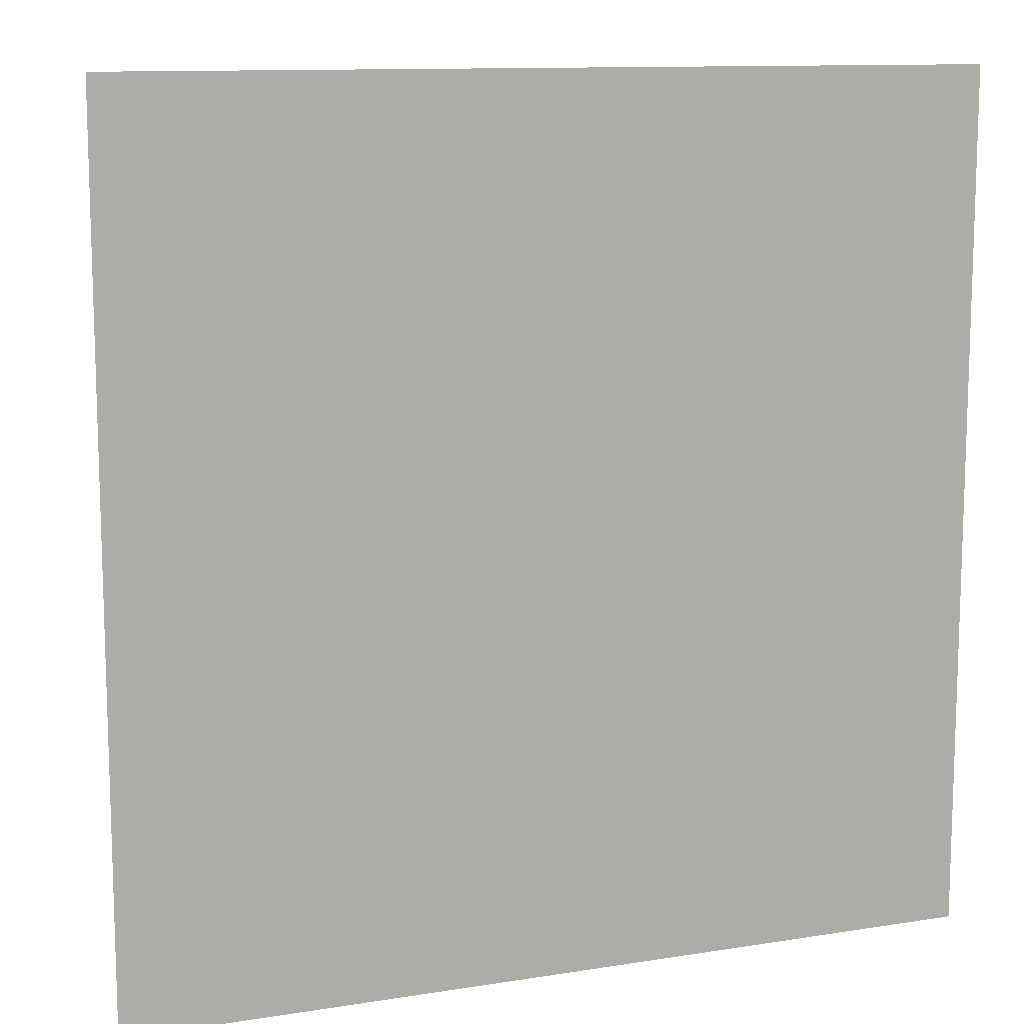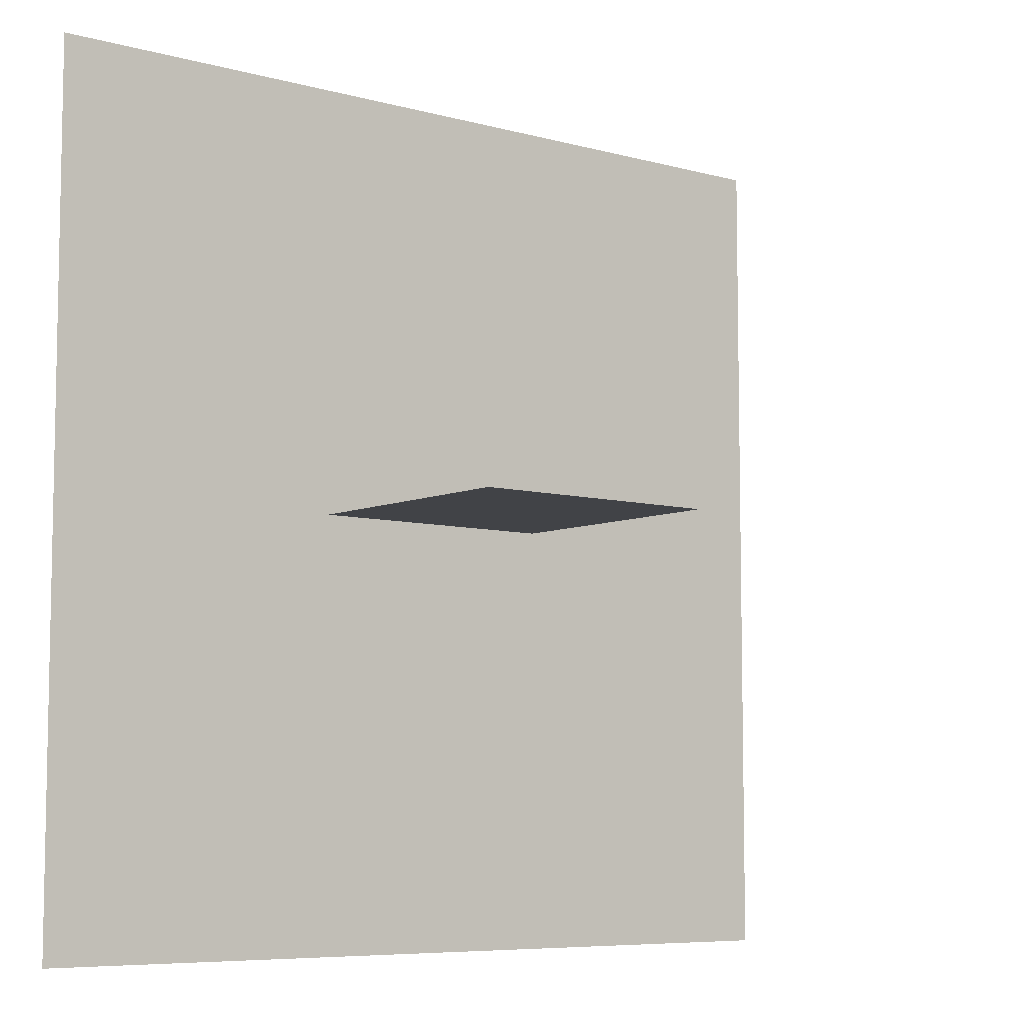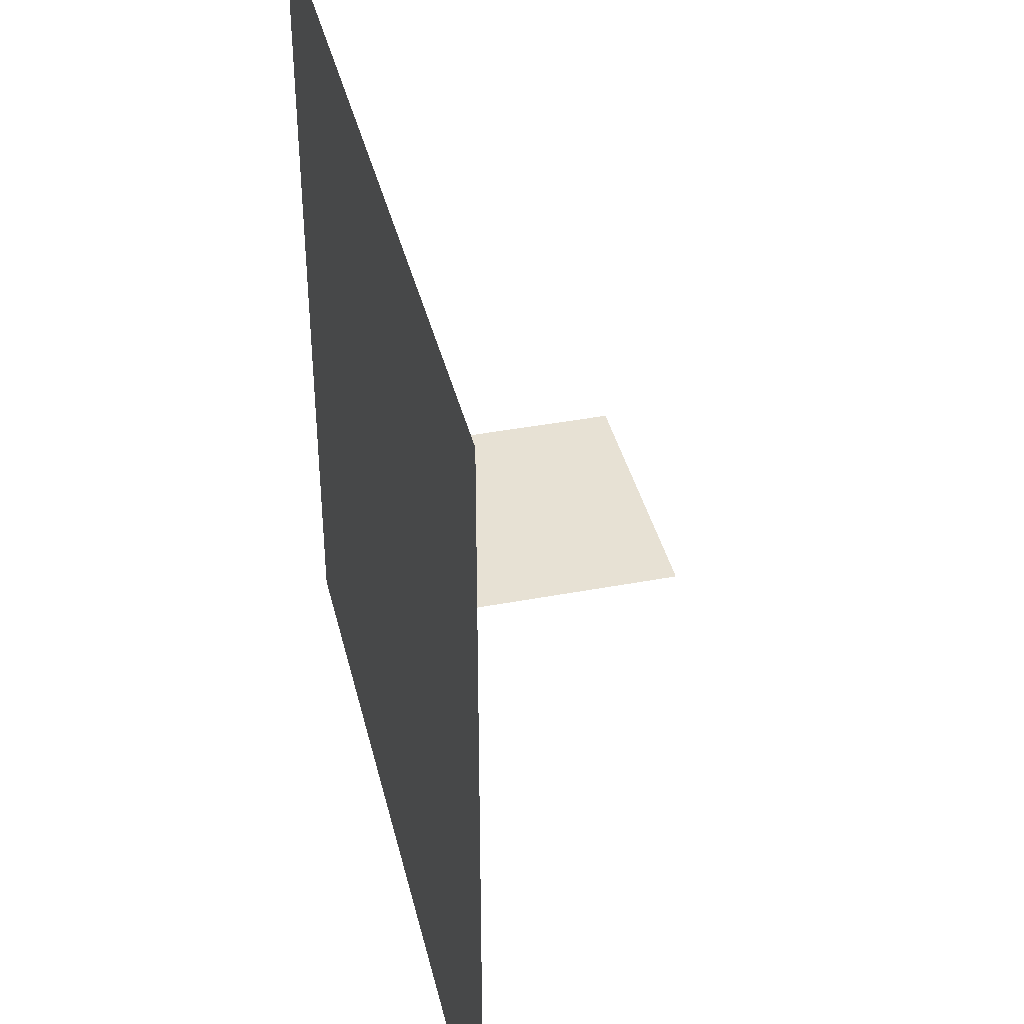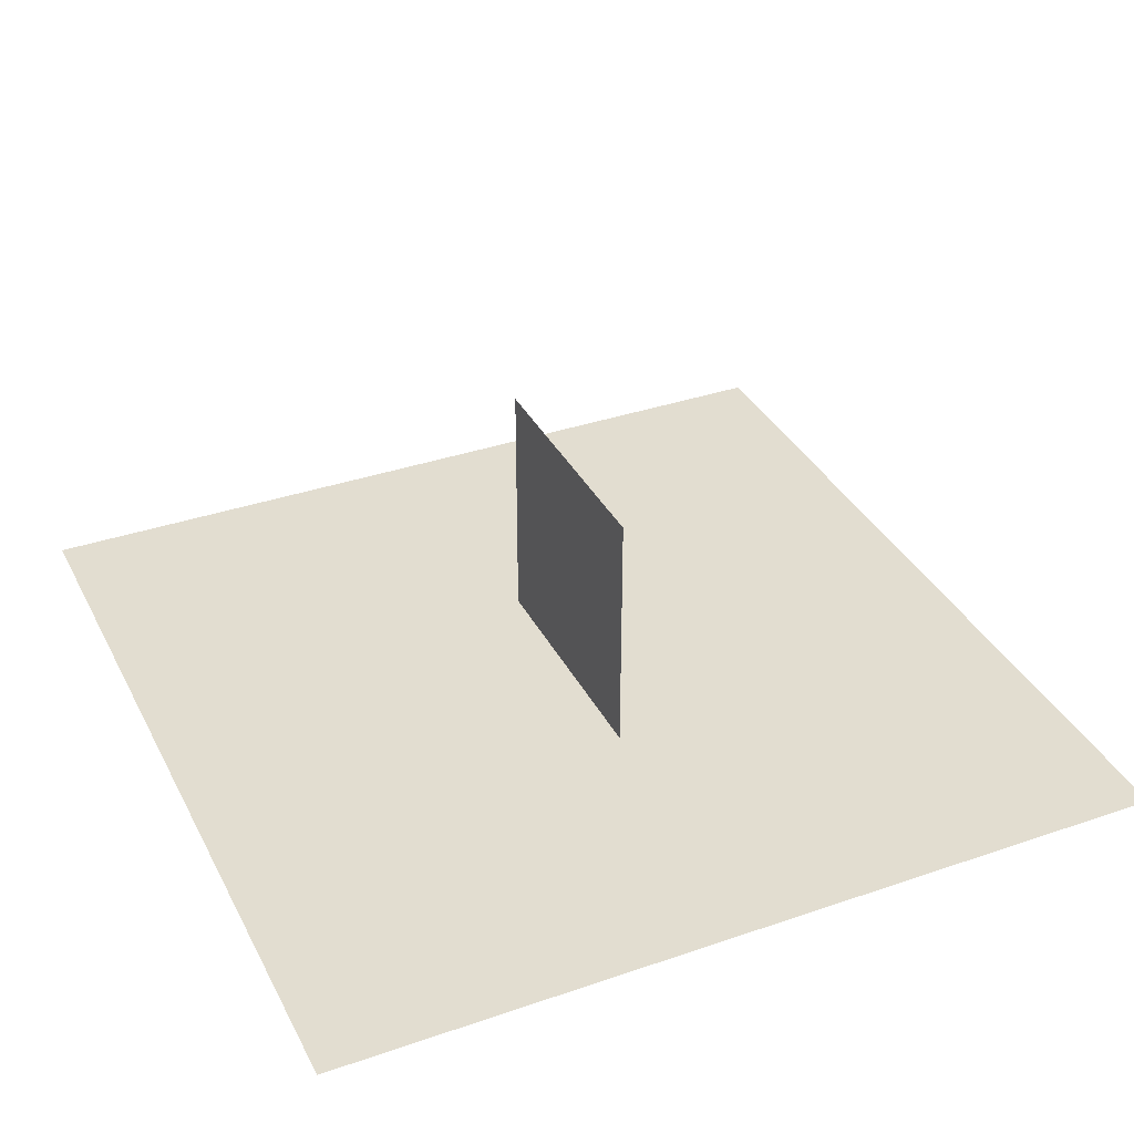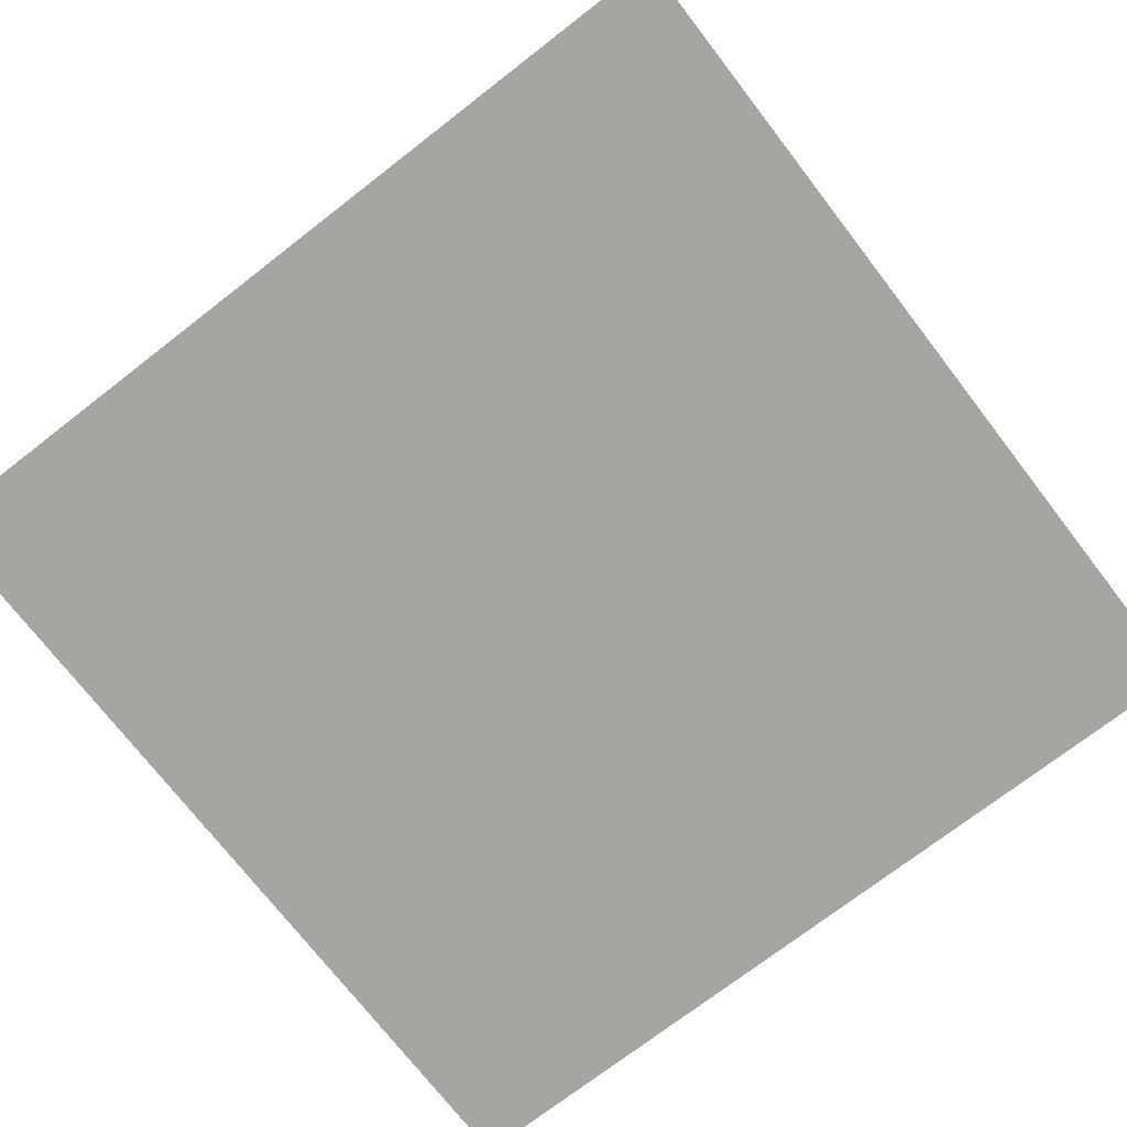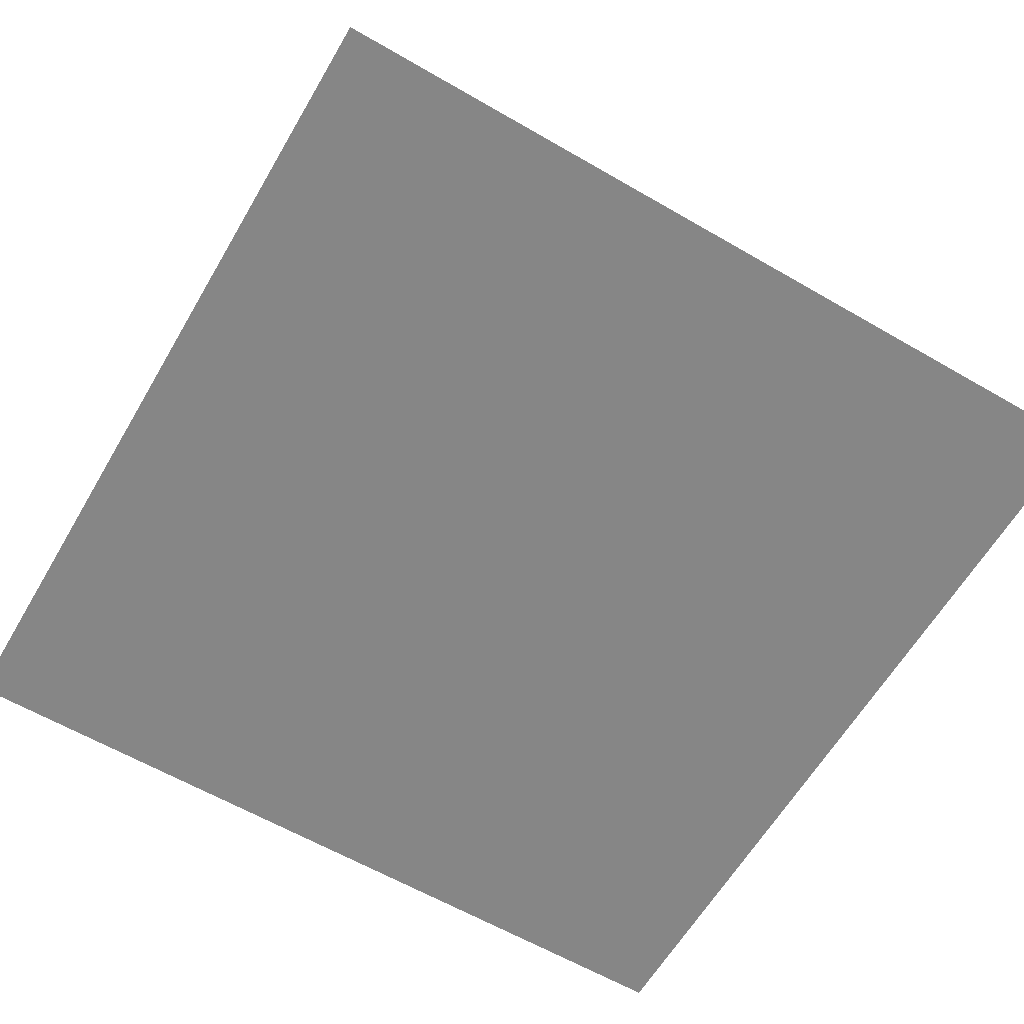
<metadata>
{"format":"obj","ext":"obj","renderer":"f3d","projection":"perspective","resolution":1024,"background":"white","views":[{"elev":11.5,"azim":-21.0,"up":"+Z"},{"elev":-7.2,"azim":141.7,"up":"+Z"},{"elev":39.5,"azim":76.7,"up":"+Z"},{"elev":35.4,"azim":65.6,"up":"+Y"},{"elev":-73.7,"azim":-52.3,"up":"+Y"},{"elev":-62.1,"azim":59.6,"up":"+Y"}]}
</metadata>
<code>
o 平面
v -100 0 100
v 100 0 100
v -100 0 -100
v 100 0 -100
f 1 2 4 3
o 平面.001
v -30 60 -1e-06
v -30 2e-06 -1e-06
v 30 60 1e-06
v 30 -2e-06 1e-06
f 5 6 8 7

</code>
